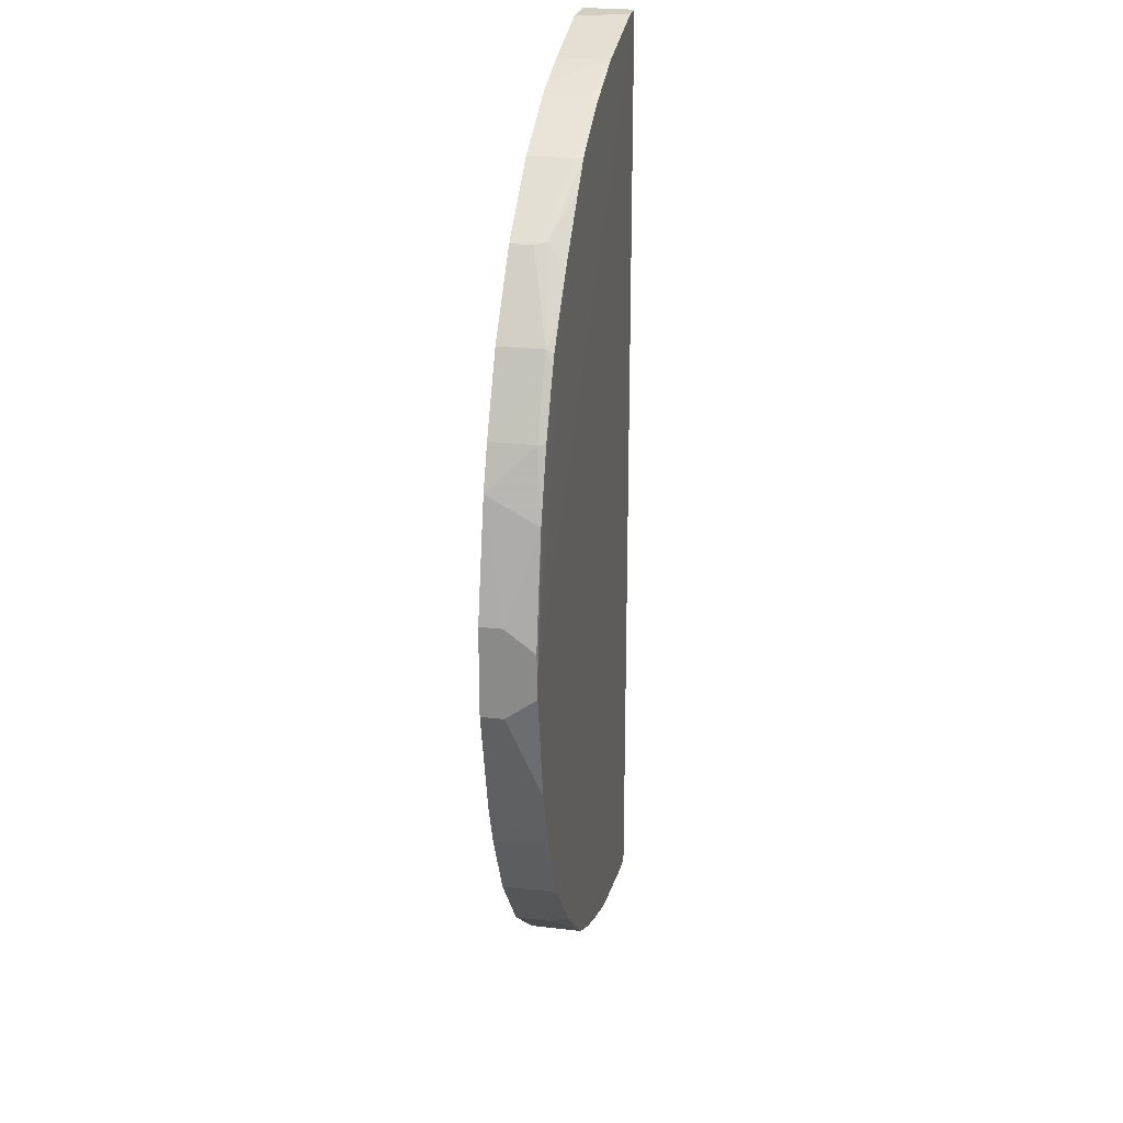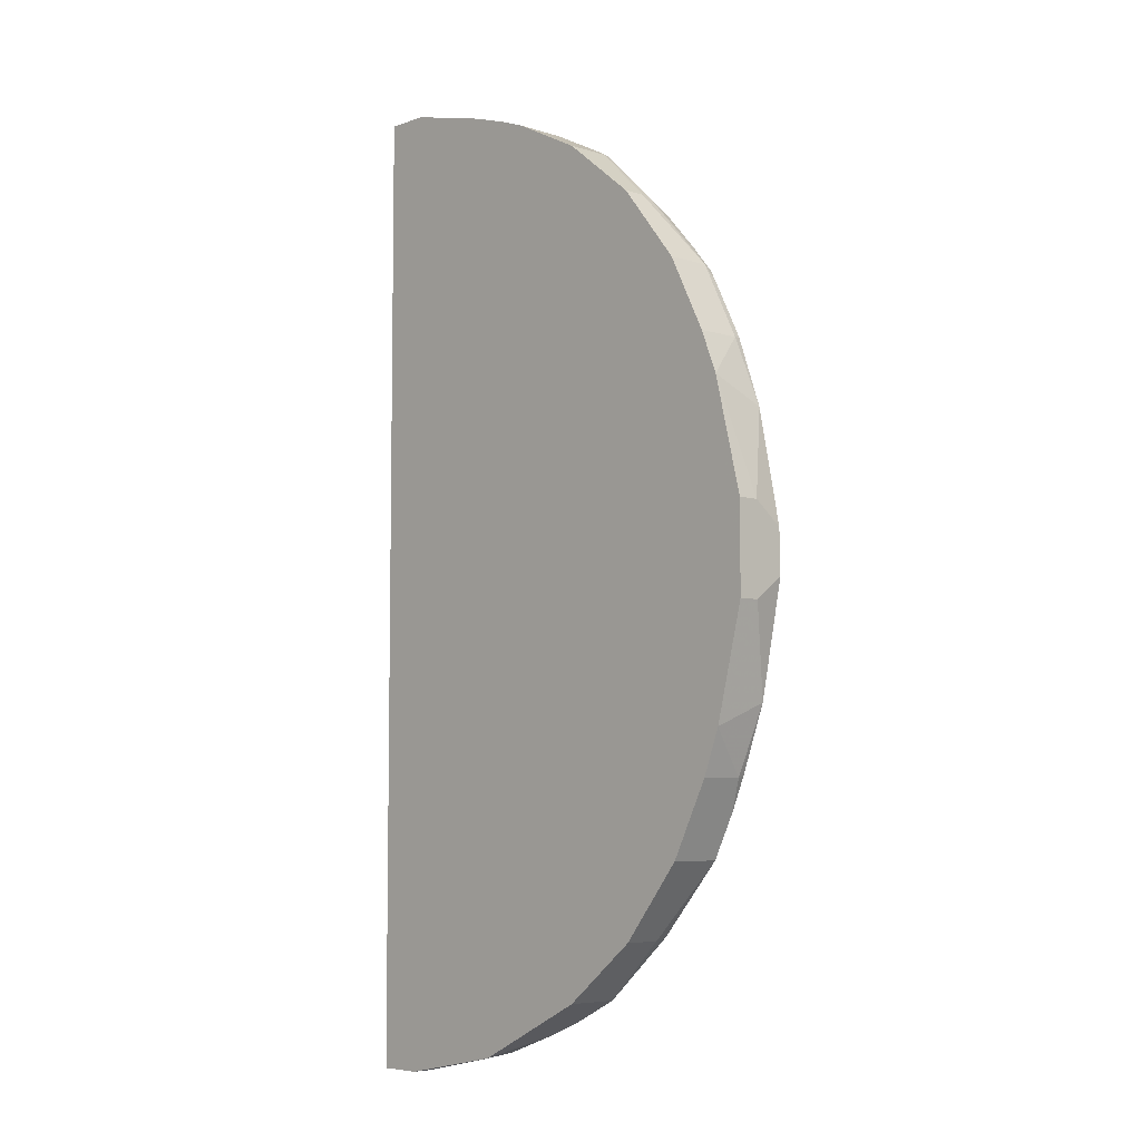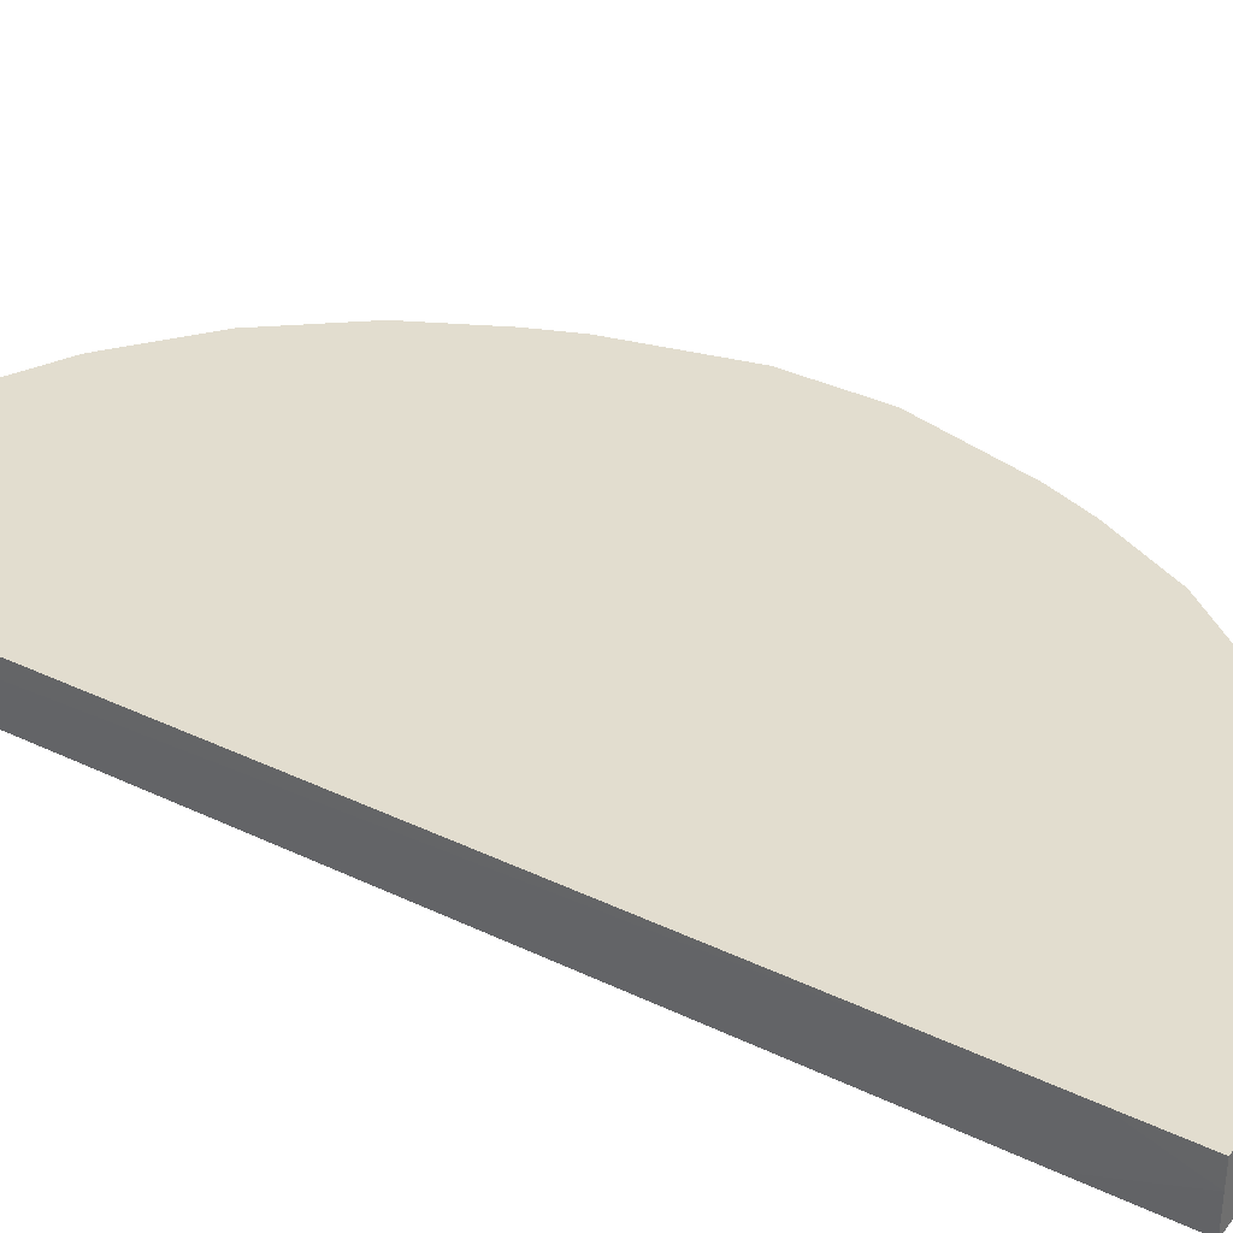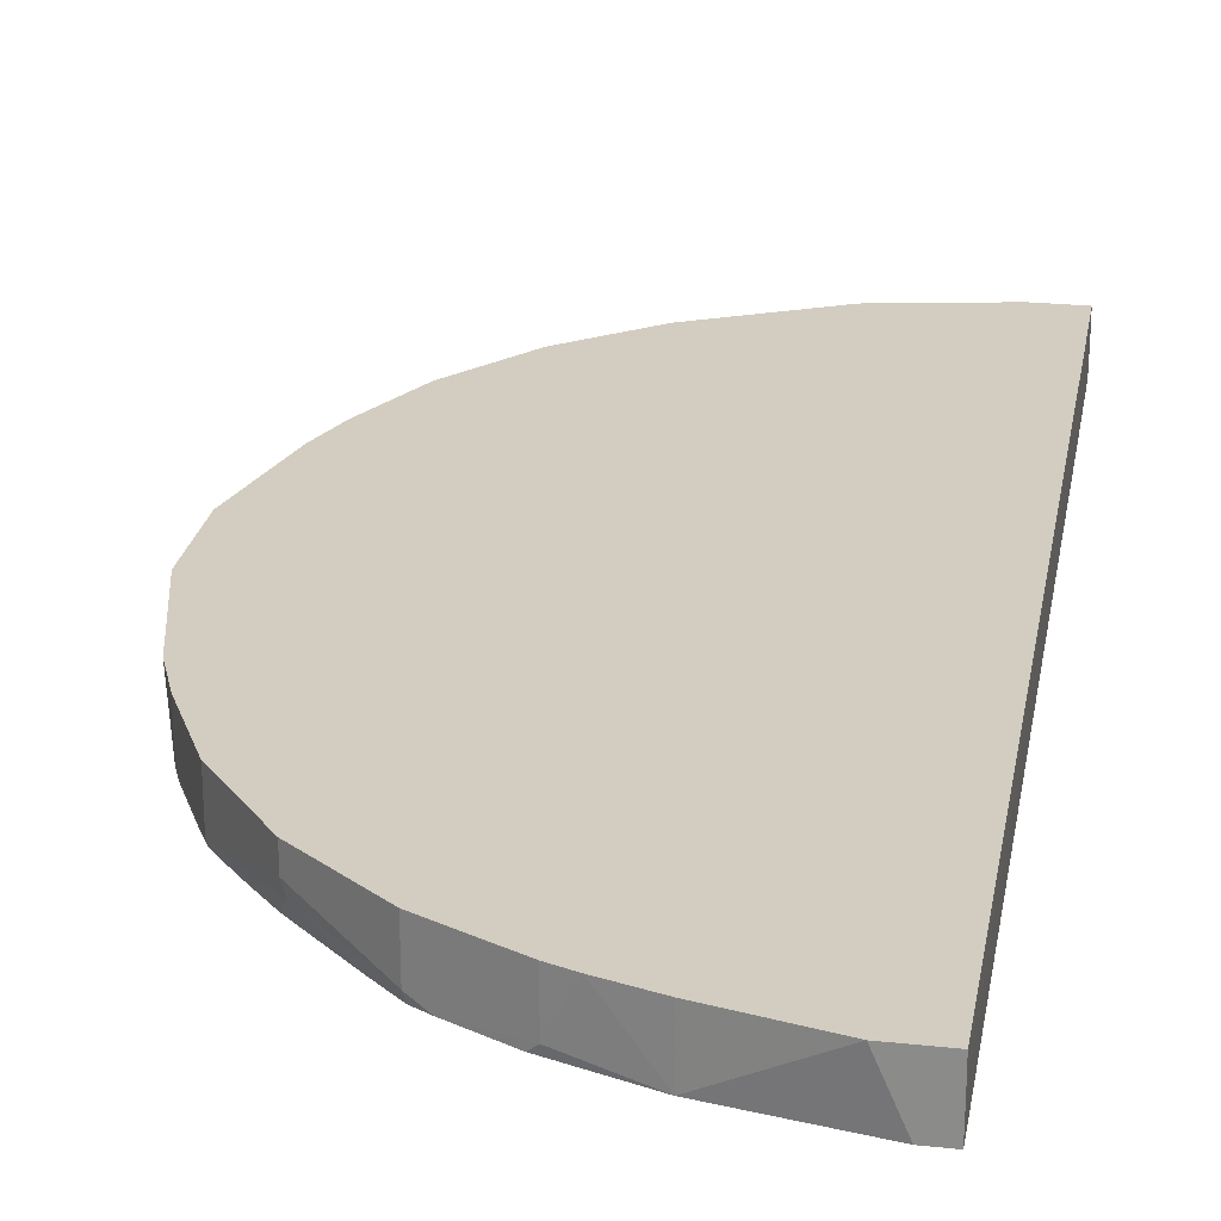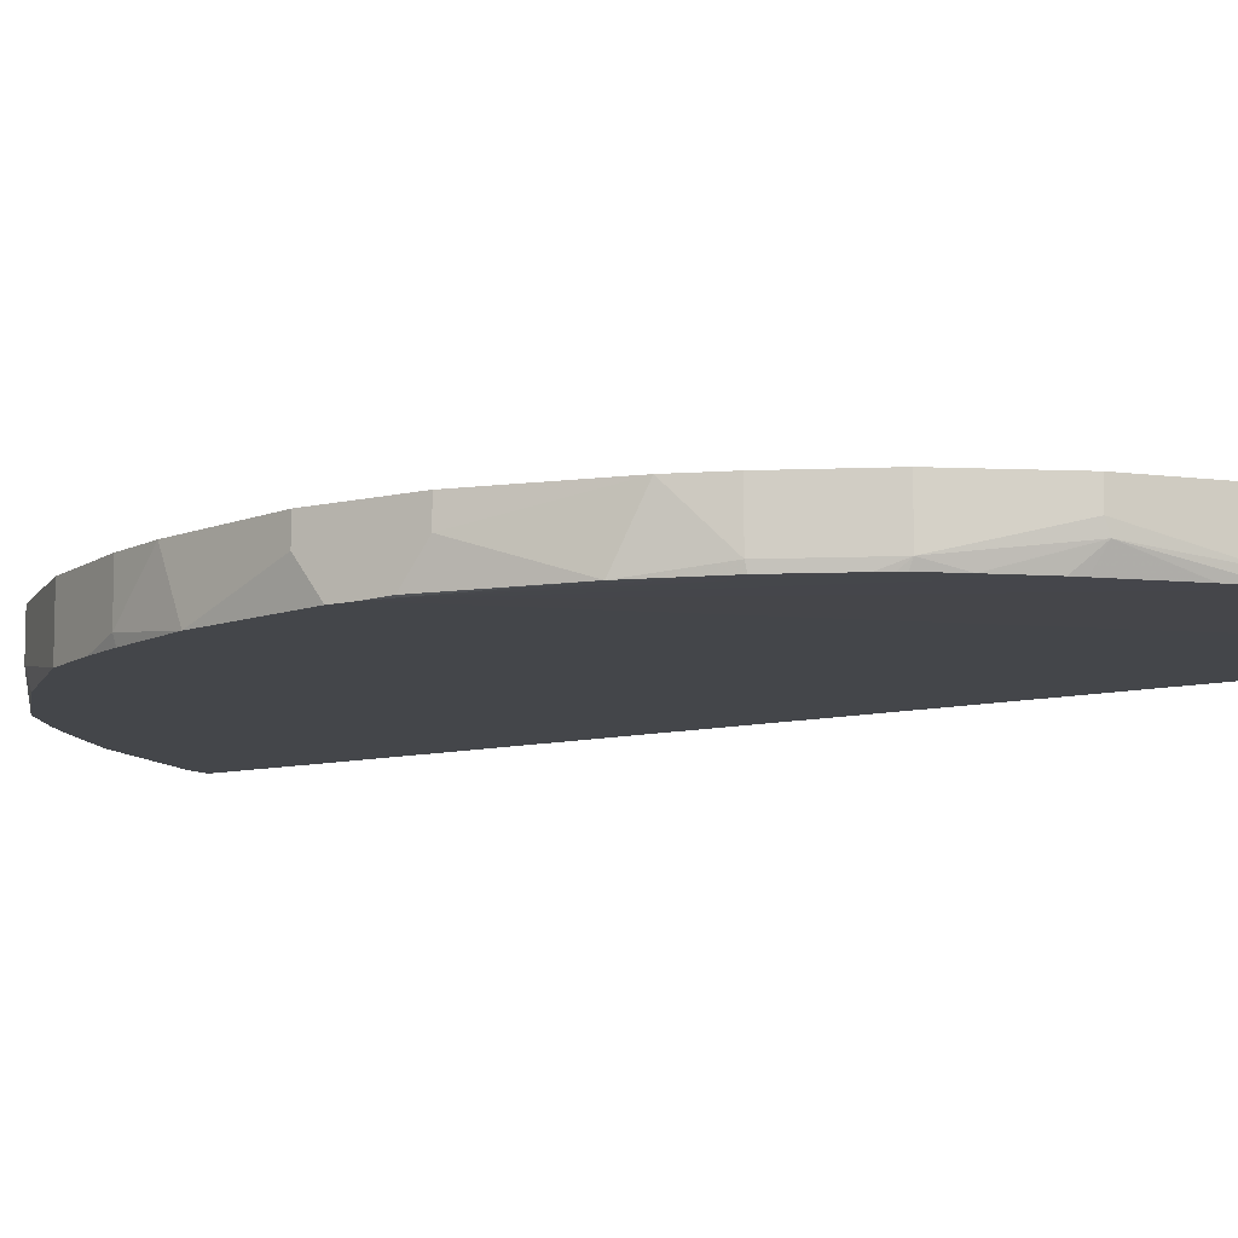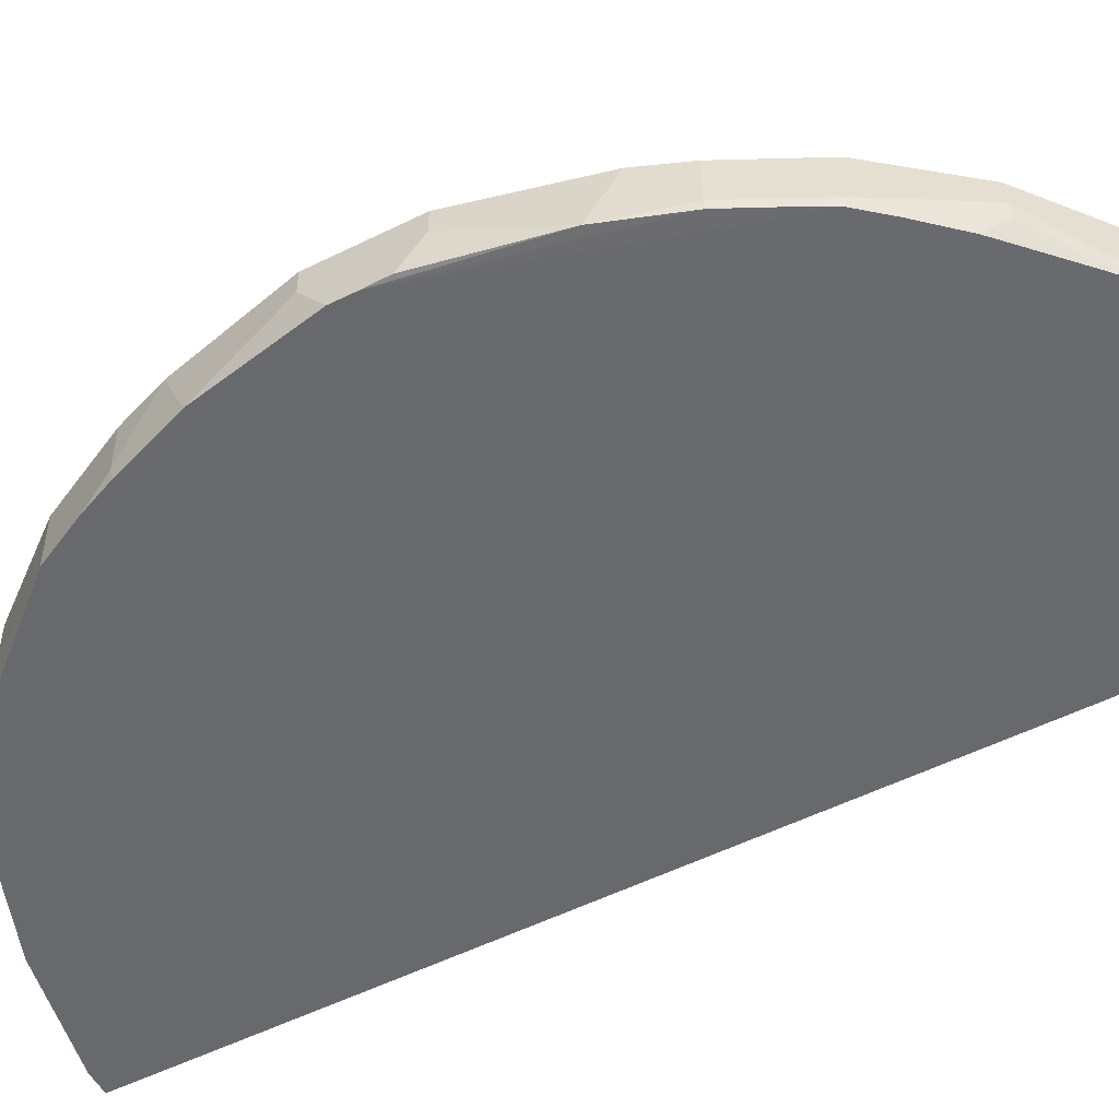
<metadata>
{"format":"obj","ext":"obj","renderer":"f3d","projection":"perspective","resolution":1024,"background":"white","views":[{"elev":24.5,"azim":-79.0,"up":"+Z"},{"elev":-6.0,"azim":-133.2,"up":"+Z"},{"elev":34.9,"azim":122.6,"up":"+Y"},{"elev":24.4,"azim":9.9,"up":"+Y"},{"elev":-9.8,"azim":-57.5,"up":"+Y"},{"elev":-52.7,"azim":-61.8,"up":"+Y"}]}
</metadata>
<code>
v -1.019e-05 -0.6837 -0.2314
v 6.1e-05 -0.661 -0.2314
v 6.1e-05 -0.6837 -0.1678
v 6.1e-05 -0.661 0.4958
v 6.1e-05 -0.6446 -0.1821
v -1.019e-05 -0.6446 0.4958
v -0.3636 -0.6446 0.09912
v -1.019e-05 -0.6446 -0.2314
v -0.03308 -0.6446 -0.2314
v -0.1323 -0.6446 -0.2065
v -0.303 -0.6446 -0.07159
v -0.3429 -0.6446 0.0164
v -0.3636 -0.661 0.09912
v -0.3636 -0.6837 0.1157
v -0.347 -0.6837 0.03303
v -0.3305 -0.6776 -0.01656
v -0.3305 -0.6446 -0.01656
v -0.303 -0.6837 -0.07159
v -0.3191 -0.6837 -0.03924
v -0.3293 -0.6837 -0.01532
v -0.2565 -0.6837 -0.1244
v -0.2589 -0.672 -0.1267
v -0.2038 -0.6837 -0.1707
v -0.2589 -0.6446 -0.1267
v -0.2038 -0.6446 -0.1707
v -0.1714 -0.6837 -0.187
v -0.1475 -0.6837 -0.1971
v -0.1488 -0.6776 -0.1983
v -0.1157 -0.6446 -0.2148
v -0.09917 -0.6837 -0.2148
v -0.01653 -0.6837 -0.2314
v -0.03308 -0.661 -0.2314
v -0.3636 -0.6837 0.1318
v -0.3636 -0.683 0.1488
v -0.3636 -0.6446 0.1653
v -0.3429 -0.6446 0.2499
v -0.3636 -0.661 0.1653
v -0.347 -0.683 0.2314
v -0.3291 -0.683 0.2816
v -0.3305 -0.6776 0.281
v -0.314 -0.6776 0.314
v -0.3305 -0.6446 0.281
v -0.303 -0.6446 0.336
v -0.303 -0.6776 0.336
v -0.2589 -0.661 0.3911
v -0.2561 -0.6693 0.3925
v -0.2038 -0.6776 0.4352
v -0.202 -0.683 0.4354
v -0.2203 -0.683 0.4186
v -0.2575 -0.683 0.3835
v -0.2634 -0.683 0.3778
v -0.2864 -0.683 0.3525
v -0.3025 -0.683 0.3335
v -0.3048 -0.683 0.3296
v -0.3089 -0.683 0.322
v -0.191 -0.683 0.4416
v -0.1488 -0.6776 0.4627
v -0.1542 -0.683 0.46
v -0.09917 -0.683 0.4792
v -0.1323 -0.6446 0.4688
v -0.1488 -0.6446 0.4627
v -0.2038 -0.6446 0.4352
v -0.09917 -0.6446 0.4792
v -0.03318 -0.6446 0.4957
v -0.01653 -0.683 0.4958
v -1.019e-05 -0.683 0.4958
v 6.1e-05 -0.683 0.4739
v -0.2589 -0.6446 0.3911
f 50 49 46
f 46 52 51
f 46 44 52
f 52 44 53
f 52 53 33
f 52 33 51
f 54 44 55
f 54 55 33
f 54 53 44
f 44 41 55
f 55 41 39
f 50 46 51
f 55 39 33
f 54 33 53
f 50 51 33
f 42 41 43
f 49 33 48
f 49 48 46
f 46 48 47
f 46 47 45
f 46 45 44
f 44 45 43
f 44 43 41
f 42 43 7
f 42 7 36
f 42 36 40
f 42 40 41
f 41 40 39
f 39 40 38
f 56 48 33
f 50 33 49
f 56 47 48
f 67 4 66
f 56 58 57
f 39 38 33
f 47 57 62
f 47 62 45
f 68 7 43
f 68 43 45
f 40 36 38
f 68 45 62
f 68 62 7
f 63 7 62
f 33 3 66
f 67 66 3
f 67 3 4
f 6 66 4
f 65 66 6
f 56 57 47
f 65 33 66
f 64 59 65
f 64 65 6
f 64 6 7
f 64 7 63
f 64 63 59
f 60 59 63
f 60 63 62
f 61 60 62
f 61 62 57
f 61 57 60
f 60 57 59
f 58 59 57
f 58 33 59
f 56 33 58
f 65 59 33
f 38 34 33
f 5 7 6
f 37 34 38
f 22 18 24
f 22 24 23
f 22 23 21
f 22 21 18
f 18 21 20
f 19 18 20
f 19 20 16
f 19 16 18
f 16 11 18
f 17 12 11
f 17 11 16
f 17 16 12
f 12 16 15
f 13 12 15
f 13 15 14
f 13 14 7
f 13 7 12
f 11 7 10
f 7 8 10
f 10 8 9
f 8 1 9
f 2 1 8
f 5 2 8
f 5 8 7
f 5 6 4
f 5 4 2
f 2 4 3
f 2 3 1
f 37 35 34
f 24 18 11
f 24 11 10
f 12 7 11
f 25 23 24
f 25 24 10
f 37 38 36
f 37 36 35
f 35 36 7
f 35 7 34
f 7 33 34
f 14 33 7
f 16 20 15
f 15 20 33
f 20 21 33
f 33 21 3
f 3 21 1
f 29 10 9
f 32 31 30
f 32 30 29
f 14 15 33
f 32 9 31
f 26 23 25
f 32 29 9
f 26 27 23
f 26 28 27
f 26 10 28
f 28 10 29
f 28 29 30
f 26 25 10
f 27 28 30
f 27 30 23
f 23 30 21
f 30 1 21
f 31 1 30
f 31 9 1

</code>
